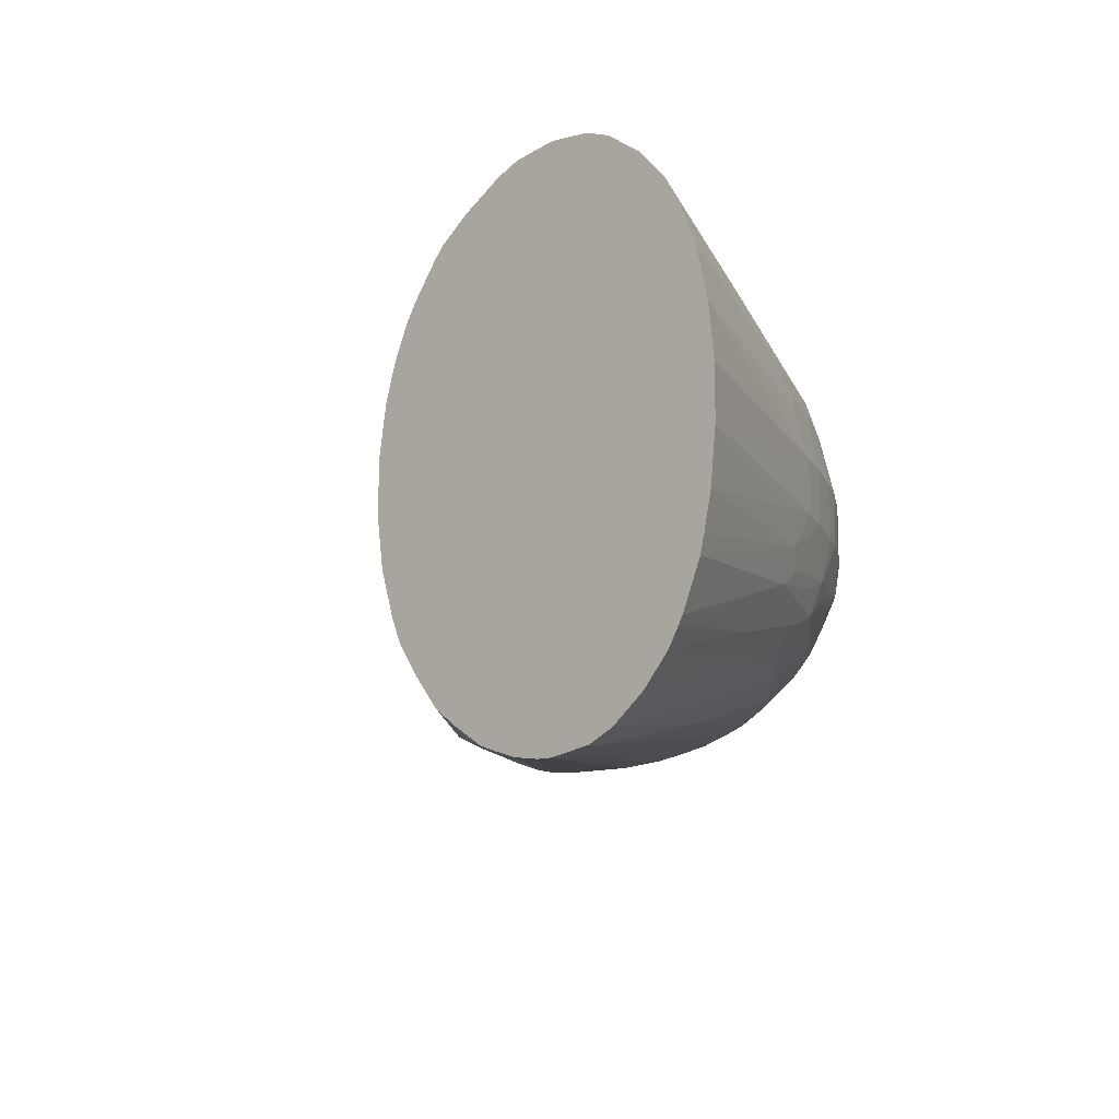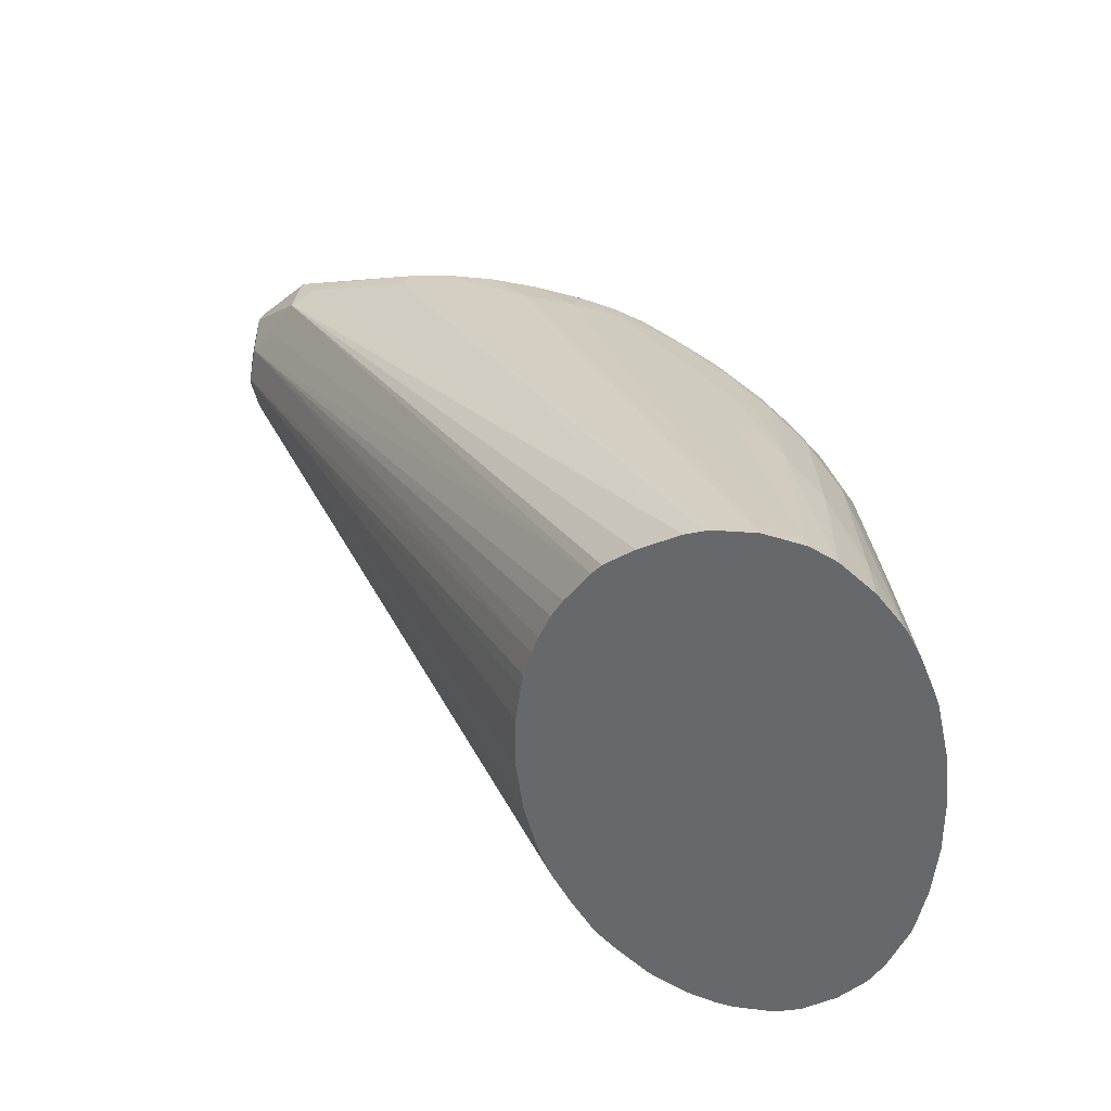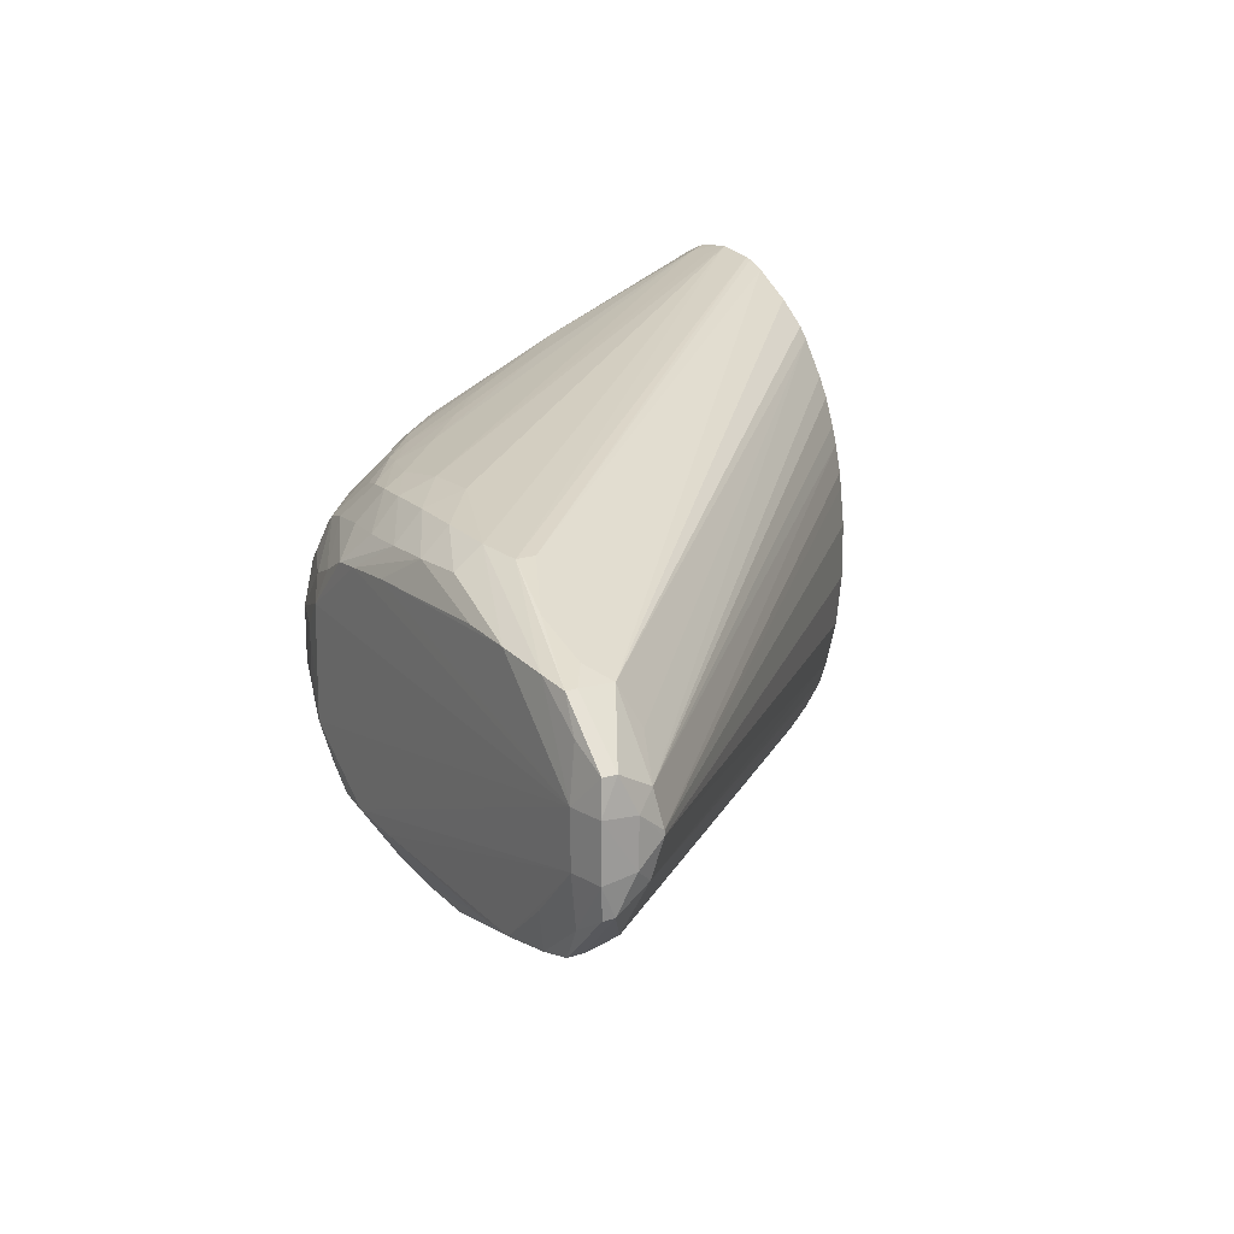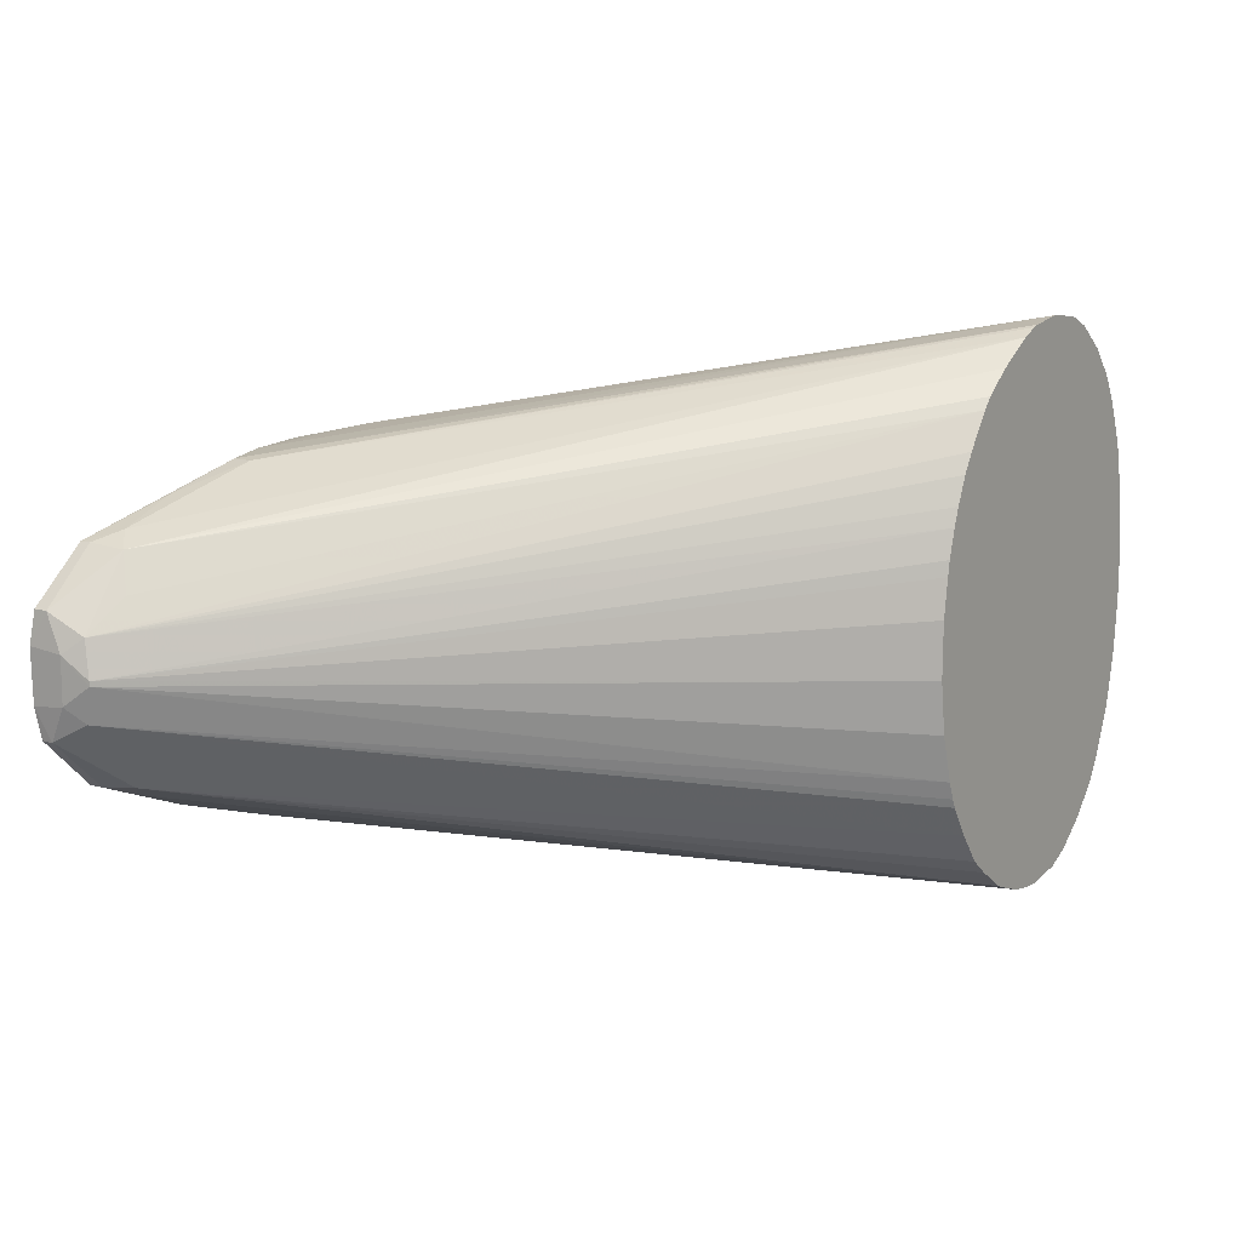
<metadata>
{"format":"obj","ext":"obj","renderer":"f3d","projection":"perspective","resolution":1024,"background":"white","views":[{"elev":-14.7,"azim":-137.1,"up":"+Y"},{"elev":34.4,"azim":-162.8,"up":"+Y"},{"elev":18.7,"azim":57.9,"up":"+Y"},{"elev":12.8,"azim":123.3,"up":"+Y"}]}
</metadata>
<code>
v 0.07773 0.001159 0.008939
v 0.07773 0.001173 0.008939
v 0.07774 -0.001188 0.008939
v 0.07774 -0.001171 0.008942
v 0.08236 0.001173 0.02069
v 0.07774 0.001252 0.008939
v 0.07796 -0.003217 0.008939
v 0.08237 -0.001171 0.02067
v 0.08308 -0.001171 0.02231
v 0.08306 0.001173 0.02231
v 0.08203 0.003013 0.01919
v 0.07797 0.003522 0.008939
v 0.07799 -0.00352 0.008939
v 0.08205 -0.002949 0.01916
v 0.08256 -0.003647 0.01995
v 0.08427 -0.003062 0.02397
v 0.08407 -0.001171 0.02437
v 0.08406 0.001173 0.0244
v 0.08354 0.003522 0.02231
v 0.08253 0.003685 0.01997
v 0.08222 0.004579 0.01871
v 0.0785 0.005884 0.008939
v 0.07833 -0.005088 0.008939
v 0.08224 -0.004515 0.01867
v 0.07852 -0.00587 0.008939
v 0.08378 -0.003716 0.02251
v 0.08457 -0.004627 0.02343
v 0.08497 -0.003716 0.02471
v 0.08678 -0.00256 0.0283
v 0.0847 -0.001171 0.02555
v 0.08468 0.001173 0.02557
v 0.08432 0.003522 0.02389
v 0.08453 0.00471 0.02349
v 0.07935 0.007908 0.008939
v 0.07881 0.006641 0.008939
v 0.07937 -0.007877 0.008939
v 0.08416 -0.005294 0.02186
v 0.0847 -0.006859 0.02089
v 0.08662 -0.005014 0.02619
v 0.0863 -0.003413 0.02698
v 0.08664 -0.001171 0.02848
v 0.08563 -0.001171 0.027
v 0.08723 -0.004125 0.02776
v 0.08813 -0.003403 0.02926
v 0.08904 -0.002682 0.03072
v 0.08883 -0.001171 0.03094
v 0.08765 -0.001171 0.02966
v 0.0856 0.001173 0.027
v 0.08677 0.0026 0.02832
v 0.085 0.003522 0.02506
v 0.08466 0.006906 0.02095
v 0.08423 0.005188 0.02231
v 0.08227 0.00689 0.01627
v 0.08625 0.003439 0.02702
v 0.08659 0.005061 0.02625
v 0.07994 0.008933 0.008939
v 0.07956 -0.008224 0.008939
v 0.08229 -0.006845 0.01622
v 0.08425 -0.007349 0.01932
v 0.08679 -0.007124 0.02362
v 0.08005 -0.009048 0.008939
v 0.08744 -0.006579 0.02519
v 0.08811 -0.00585 0.02692
v 0.08879 -0.005122 0.02865
v 0.08763 0.001173 0.02967
v 0.08664 0.001173 0.02849
v 0.08955 -0.004247 0.03022
v 0.09048 -0.003432 0.03162
v 0.09141 -0.002617 0.03301
v 0.09003 -0.001171 0.03212
v 0.08881 0.001173 0.03096
v 0.08902 0.002746 0.03074
v 0.0881 0.003456 0.02929
v 0.08718 0.004165 0.02781
v 0.08461 0.009351 0.01635
v 0.08422 0.007382 0.01938
v 0.08006 0.009036 0.009044
v 0.08675 0.007157 0.02368
v 0.08874 0.005162 0.0287
v 0.08739 0.006627 0.02525
v 0.08017 0.009227 0.008939
v 0.08465 -0.009325 0.01631
v 0.08207 -0.009507 0.01196
v 0.08683 -0.009418 0.01886
v 0.08816 -0.007468 0.0245
v 0.089 -0.007182 0.02608
v 0.08123 -0.01036 0.008939
v 0.0898 -0.006687 0.02765
v 0.09112 -0.005079 0.03095
v 0.09202 -0.004182 0.03252
v 0.0912 -0.001171 0.03316
v 0.09278 -0.003446 0.03343
v 0.09276 -0.001171 0.03408
v 0.09004 0.001173 0.03214
v 0.09142 0.002617 0.033
v 0.09046 0.003465 0.03165
v 0.0895 0.004311 0.03027
v 0.08681 0.009428 0.01888
v 0.08271 0.01149 0.008939
v 0.08268 0.01146 0.008939
v 0.08122 0.01038 0.008939
v 0.08206 0.009523 0.01199
v 0.08896 0.00721 0.02613
v 0.08813 0.007513 0.02454
v 0.09106 0.005121 0.03099
v 0.0904 0.005924 0.02935
v 0.08974 0.006727 0.0277
v 0.08271 -0.01147 0.008939
v 0.08384 -0.01198 0.008939
v 0.08425 -0.01185 0.009719
v 0.08952 -0.009363 0.02104
v 0.09041 -0.008331 0.02465
v 0.09052 -0.007447 0.02692
v 0.09137 -0.007146 0.02837
v 0.09232 -0.006644 0.02993
v 0.09295 -0.005795 0.03154
v 0.09359 -0.004947 0.03309
v 0.09276 0.001173 0.03407
v 0.09121 0.001173 0.03316
v 0.09528 -0.003355 0.03463
v 0.09618 -0.002464 0.03525
v 0.09502 -0.001171 0.03496
v 0.09277 0.003448 0.03343
v 0.09199 0.004182 0.03255
v 0.08427 0.01184 0.009706
v 0.08385 0.01197 0.008939
v 0.08276 0.01151 0.008939
v 0.09048 0.007485 0.02695
v 0.09041 0.008367 0.02465
v 0.08954 0.00937 0.02105
v 0.09131 0.007174 0.02842
v 0.09356 0.004963 0.03311
v 0.09291 0.005826 0.03158
v 0.09227 0.006687 0.02999
v 0.08571 -0.01222 0.008939
v 0.08571 -0.01193 0.01008
v 0.0998 -0.007858 0.0317
v 0.09742 -0.007476 0.0318
v 0.0951 -0.007827 0.02935
v 0.09276 -0.008106 0.027
v 0.09296 -0.007323 0.02923
v 0.09388 -0.007062 0.03056
v 0.0951 -0.006553 0.03215
v 0.09662 -0.006921 0.03265
v 0.0951 -0.00538 0.03348
v 0.09694 -0.004029 0.03502
v 0.09506 0.001173 0.03496
v 0.09623 0.002402 0.03523
v 0.09531 0.003319 0.03465
v 0.0985 -0.004751 0.03525
v 0.0998 -0.004933 0.03532
v 0.1162 0.001173 0.03577
v 0.08571 0.01191 0.01005
v 0.08571 0.01219 0.008939
v 0.08501 0.01211 0.008939
v 0.0951 0.007862 0.02935
v 0.0998 0.007865 0.0317
v 0.09293 0.007358 0.02926
v 0.09276 0.00814 0.027
v 0.09383 0.007083 0.03059
v 0.097 0.003967 0.03503
v 0.0951 0.005401 0.03349
v 0.0966 0.006933 0.03267
v 0.0951 0.006574 0.03219
v 0.08638 -0.01219 0.008939
v 0.1021 -0.007944 0.0317
v 0.1021 -0.007449 0.03358
v 0.0998 -0.007318 0.03332
v 0.09818 -0.007167 0.03305
v 0.0951 -0.007241 0.03097
v 0.09756 -0.005836 0.03404
v 0.0998 0.004851 0.03528
v 0.09856 0.004725 0.03523
v 0.0998 -0.006106 0.03449
v 0.1021 -0.006281 0.03476
v 0.1045 -0.0064 0.03489
v 0.1021 -0.005105 0.03536
v 0.1162 -0.001171 0.03574
v 0.1177 -0.001171 0.03549
v 0.1178 0.001173 0.03551
v 0.1176 0.002564 0.03536
v 0.1161 0.003417 0.03546
v 0.1139 0.004961 0.03541
v 0.1115 0.005248 0.03554
v 0.1021 0.005047 0.03533
v 0.0875 0.01197 0.008939
v 0.1021 0.007932 0.0317
v 0.1068 0.007341 0.03363
v 0.1086 0.007184 0.03332
v 0.0951 0.007267 0.03101
v 0.09741 0.00749 0.03181
v 0.0998 0.007325 0.03331
v 0.1021 0.007451 0.03356
v 0.09758 0.005829 0.03404
v 0.09816 0.007172 0.03306
v 0.08758 -0.01199 0.008939
v 0.1086 -0.007201 0.0334
v 0.1068 -0.007356 0.03371
v 0.1045 -0.007464 0.03372
v 0.1068 -0.006553 0.03488
v 0.1045 0.006369 0.03487
v 0.1021 0.006221 0.03474
v 0.0998 0.006025 0.03449
v 0.1092 -0.005521 0.03545
v 0.1115 -0.005463 0.0355
v 0.1139 -0.00352 0.03561
v 0.1139 -0.005098 0.03543
v 0.1161 -0.003391 0.03546
v 0.1177 -0.001002 0.03404
v 0.1175 -0.002521 0.03533
v 0.1175 -0.002521 0.03482
v 0.1177 0.001006 0.034
v 0.1176 0.002564 0.03476
v 0.1151 0.004751 0.03527
v 0.1068 0.006474 0.03481
v 0.1092 0.005348 0.03548
v 0.08778 0.01188 0.008939
v 0.1086 0.007184 0.03249
v 0.1045 0.007456 0.03369
v 0.1115 0.006123 0.03404
v 0.08868 -0.0116 0.008939
v 0.1086 -0.007201 0.03246
v 0.1115 -0.006326 0.03404
v 0.1093 -0.006735 0.03413
v 0.1152 -0.004813 0.03531
v 0.1172 -0.001671 0.03325
v 0.1174 -0.0001053 0.03285
v 0.1152 -0.004813 0.03464
v 0.115 -0.004629 0.03307
v 0.1174 0.0001122 0.03285
v 0.1172 0.001677 0.03319
v 0.115 0.004615 0.03322
v 0.1151 0.004751 0.03478
v 0.1141 0.005169 0.03402
v 0.0886 0.01155 0.008939
v 0.08937 -0.01132 0.008939
v 0.1141 -0.005265 0.03393
v 0.09382 -0.00678 0.008939
v 0.09401 -0.006376 0.008939
v 0.09434 -0.00559 0.008939
v 0.09288 -0.008192 0.008939
v 0.09498 -0.00352 0.008939
v 0.09531 -0.001212 0.008939
v 0.09088 -0.01031 0.008939
v 0.09179 -0.009581 0.008939
v 0.09529 0.001195 0.008939
v 0.09504 0.002865 0.008939
v 0.09494 0.003522 0.008939
v 0.09459 0.004741 0.008939
v 0.1157 0.003049 0.03254
v 0.0943 0.005525 0.008939
v 0.09378 0.006701 0.008939
v 0.09327 0.00754 0.008939
v 0.09216 0.009043 0.008939
v 0.09173 0.00953 0.008939
v 0.09041 0.01051 0.008939
f 142 144 143
f 144 169 145
f 144 170 169
f 145 169 171
f 148 172 173
f 145 150 146
f 148 173 161
f 148 161 149
f 148 152 172
f 142 170 144
f 145 171 150
f 141 170 142
f 137 167 168
f 139 170 140
f 138 170 139
f 138 169 170
f 138 168 169
f 137 168 138
f 137 166 167
f 135 137 136
f 135 166 137
f 135 165 166
f 134 164 160
f 133 164 134
f 132 164 133
f 150 171 174
f 140 170 141
f 150 174 175
f 162 173 194
f 151 175 176
f 162 194 195
f 132 163 164
f 161 173 162
f 160 163 190
f 160 164 163
f 158 190 159
f 158 160 190
f 157 193 187
f 157 192 193
f 157 191 192
f 156 159 190
f 156 191 157
f 156 190 191
f 154 189 186
f 154 188 189
f 154 187 188
f 154 157 187
f 153 157 154
f 152 185 172
f 152 184 185
f 152 183 184
f 152 182 183
f 152 181 182
f 152 180 181
f 152 179 180
f 152 178 179
f 151 178 152
f 151 177 178
f 151 176 177
f 150 175 151
f 132 162 163
f 117 145 146
f 132 149 161
f 114 142 115
f 114 141 142
f 112 114 113
f 112 141 114
f 112 140 141
f 111 139 140
f 111 140 112
f 110 139 111
f 110 138 139
f 110 137 138
f 110 136 137
f 110 135 136
f 109 135 110
f 115 142 116
f 107 134 131
f 105 134 106
f 105 133 134
f 105 132 133
f 105 124 132
f 103 131 128
f 103 107 131
f 98 130 125
f 98 129 130
f 98 128 129
f 98 103 128
f 98 104 103
f 162 195 163
f 98 127 99
f 106 134 107
f 132 161 162
f 116 142 143
f 117 143 144
f 131 160 158
f 131 134 160
f 130 159 156
f 129 159 130
f 129 158 159
f 129 131 158
f 128 131 129
f 125 157 153
f 125 156 157
f 125 130 156
f 125 155 126
f 125 154 155
f 125 153 154
f 116 143 117
f 123 132 124
f 121 152 148
f 121 151 152
f 121 150 151
f 121 146 150
f 121 147 122
f 121 148 147
f 120 146 121
f 118 149 123
f 118 148 149
f 118 147 148
f 118 122 147
f 117 146 120
f 117 144 145
f 123 149 132
f 163 195 190
f 197 224 198
f 165 197 198
f 223 236 237
f 232 235 234
f 221 236 223
f 218 234 235
f 218 220 234
f 217 218 235
f 214 234 220
f 214 233 234
f 213 232 233
f 213 231 232
f 212 231 213
f 212 230 231
f 212 227 230
f 223 237 228
f 211 229 226
f 210 228 211
f 210 225 228
f 209 227 212
f 209 226 227
f 209 211 226
f 208 225 210
f 207 223 225
f 207 224 223
f 207 225 208
f 205 207 206
f 205 224 207
f 201 215 219
f 201 216 215
f 211 228 229
f 200 205 204
f 223 228 225
f 226 239 240
f 98 126 127
f 232 256 235
f 232 255 256
f 232 254 255
f 232 250 254
f 232 234 233
f 231 254 250
f 231 253 254
f 231 252 253
f 231 251 252
f 231 249 251
f 231 250 232
f 230 249 231
f 226 238 239
f 230 248 249
f 230 246 247
f 230 243 246
f 229 245 241
f 229 244 245
f 229 236 244
f 229 237 236
f 228 237 229
f 227 243 230
f 227 242 243
f 227 240 242
f 226 241 238
f 226 229 241
f 226 240 227
f 230 247 248
f 165 196 197
f 200 224 205
f 198 224 200
f 180 209 212
f 179 211 209
f 179 210 211
f 179 208 210
f 179 209 180
f 178 208 179
f 178 207 208
f 178 206 207
f 178 205 206
f 177 205 178
f 177 204 205
f 176 204 177
f 176 200 204
f 180 212 213
f 173 203 194
f 172 202 173
f 172 201 202
f 172 185 201
f 169 174 171
f 168 175 174
f 168 174 169
f 167 175 168
f 167 176 175
f 167 200 176
f 167 199 200
f 166 199 167
f 166 198 199
f 165 198 166
f 173 202 203
f 198 200 199
f 180 213 181
f 181 233 214
f 197 223 224
f 197 222 223
f 196 222 197
f 196 221 222
f 194 203 195
f 193 201 219
f 193 202 201
f 192 202 193
f 192 203 202
f 192 195 203
f 191 195 192
f 190 195 191
f 189 220 218
f 181 213 233
f 189 214 220
f 187 219 188
f 187 193 219
f 186 218 217
f 186 189 218
f 185 216 201
f 184 188 215
f 184 216 185
f 184 215 216
f 183 188 184
f 183 189 188
f 183 214 189
f 182 214 183
f 181 214 182
f 188 219 215
f 98 125 126
f 221 223 222
f 96 124 97
f 18 32 19
f 18 31 32
f 17 31 18
f 17 30 31
f 16 30 17
f 16 29 30
f 16 28 29
f 16 27 28
f 16 26 27
f 15 26 16
f 15 24 26
f 14 25 24
f 14 23 25
f 19 21 20
f 14 24 15
f 11 22 12
f 11 21 22
f 11 20 21
f 11 19 20
f 10 19 11
f 10 18 19
f 9 18 10
f 9 17 18
f 9 16 17
f 9 15 16
f 9 14 15
f 8 13 14
f 8 14 9
f 13 23 14
f 7 13 8
f 19 32 33
f 21 34 35
f 33 53 34
f 33 52 53
f 33 51 52
f 32 50 33
f 31 50 32
f 31 49 50
f 31 48 49
f 31 42 48
f 30 42 31
f 29 47 41
f 29 46 47
f 29 45 46
f 29 44 45
f 19 33 21
f 29 43 44
f 29 42 30
f 29 41 42
f 28 40 29
f 27 40 28
f 27 39 40
f 27 38 39
f 27 37 38
f 24 27 26
f 24 37 27
f 24 36 37
f 24 25 36
f 21 33 34
f 21 35 22
f 29 40 43
f 33 50 54
f 5 12 6
f 5 10 11
f 1 246 243
f 1 247 246
f 1 248 247
f 1 249 248
f 1 251 249
f 1 252 251
f 1 253 252
f 1 254 253
f 1 255 254
f 1 256 255
f 1 235 256
f 1 186 217
f 1 154 186
f 1 243 242
f 1 155 154
f 1 127 126
f 1 99 127
f 1 100 99
f 1 101 100
f 1 81 101
f 1 56 81
f 1 34 56
f 1 35 34
f 1 22 35
f 1 12 22
f 1 6 12
f 1 2 6
f 97 124 105
f 1 126 155
f 5 11 12
f 1 242 240
f 1 239 238
f 5 9 10
f 5 8 9
f 4 8 5
f 3 8 4
f 3 7 8
f 2 5 6
f 1 5 2
f 1 4 5
f 1 3 4
f 1 7 3
f 1 13 7
f 1 23 13
f 1 25 23
f 1 240 239
f 1 36 25
f 1 61 57
f 1 87 61
f 1 108 87
f 1 109 108
f 1 135 109
f 1 165 135
f 1 196 165
f 1 221 196
f 1 236 221
f 1 244 236
f 1 245 244
f 1 241 245
f 1 238 241
f 1 57 36
f 33 54 55
f 1 217 235
f 34 53 56
f 80 107 103
f 79 107 80
f 79 106 107
f 79 105 106
f 79 97 105
f 78 104 98
f 78 103 104
f 78 80 103
f 77 102 81
f 76 102 77
f 75 102 76
f 75 101 102
f 75 100 101
f 81 102 101
f 75 99 100
f 75 78 98
f 74 97 79
f 73 97 74
f 72 97 73
f 72 96 97
f 72 95 96
f 72 94 95
f 71 94 72
f 70 91 94
f 70 94 71
f 69 93 91
f 69 92 93
f 69 90 92
f 75 98 99
f 69 91 70
f 82 83 87
f 82 108 84
f 33 55 51
f 95 124 96
f 95 123 124
f 95 118 123
f 95 119 118
f 94 119 95
f 93 122 118
f 93 121 122
f 93 120 121
f 92 117 120
f 91 119 94
f 91 118 119
f 91 93 118
f 82 87 108
f 90 117 92
f 89 116 117
f 89 115 116
f 88 115 89
f 88 114 115
f 86 114 88
f 86 113 114
f 84 86 85
f 84 113 86
f 84 112 113
f 84 111 112
f 84 110 111
f 84 109 110
f 84 108 109
f 89 117 90
f 68 90 69
f 92 120 93
f 67 89 90
f 49 54 50
f 48 66 49
f 47 71 65
f 46 71 47
f 46 70 71
f 45 70 46
f 45 69 70
f 45 68 69
f 45 67 68
f 44 67 45
f 43 67 44
f 43 64 67
f 41 48 42
f 49 66 65
f 41 66 48
f 41 47 65
f 39 43 40
f 39 64 43
f 39 63 64
f 39 62 63
f 39 60 62
f 38 61 59
f 38 60 39
f 38 59 60
f 37 58 38
f 36 58 37
f 67 90 68
f 36 57 58
f 41 65 66
f 49 65 71
f 38 58 61
f 49 72 73
f 49 71 72
f 64 89 67
f 63 88 64
f 62 88 63
f 64 88 89
f 61 87 83
f 60 86 62
f 60 85 86
f 60 84 85
f 60 82 84
f 59 83 82
f 59 61 83
f 59 82 60
f 57 61 58
f 62 86 88
f 55 80 78
f 56 77 81
f 49 74 54
f 51 75 76
f 51 77 53
f 51 53 52
f 51 55 78
f 51 76 77
f 53 77 56
f 55 79 80
f 51 78 75
f 55 74 79
f 49 73 74
f 54 74 55

</code>
